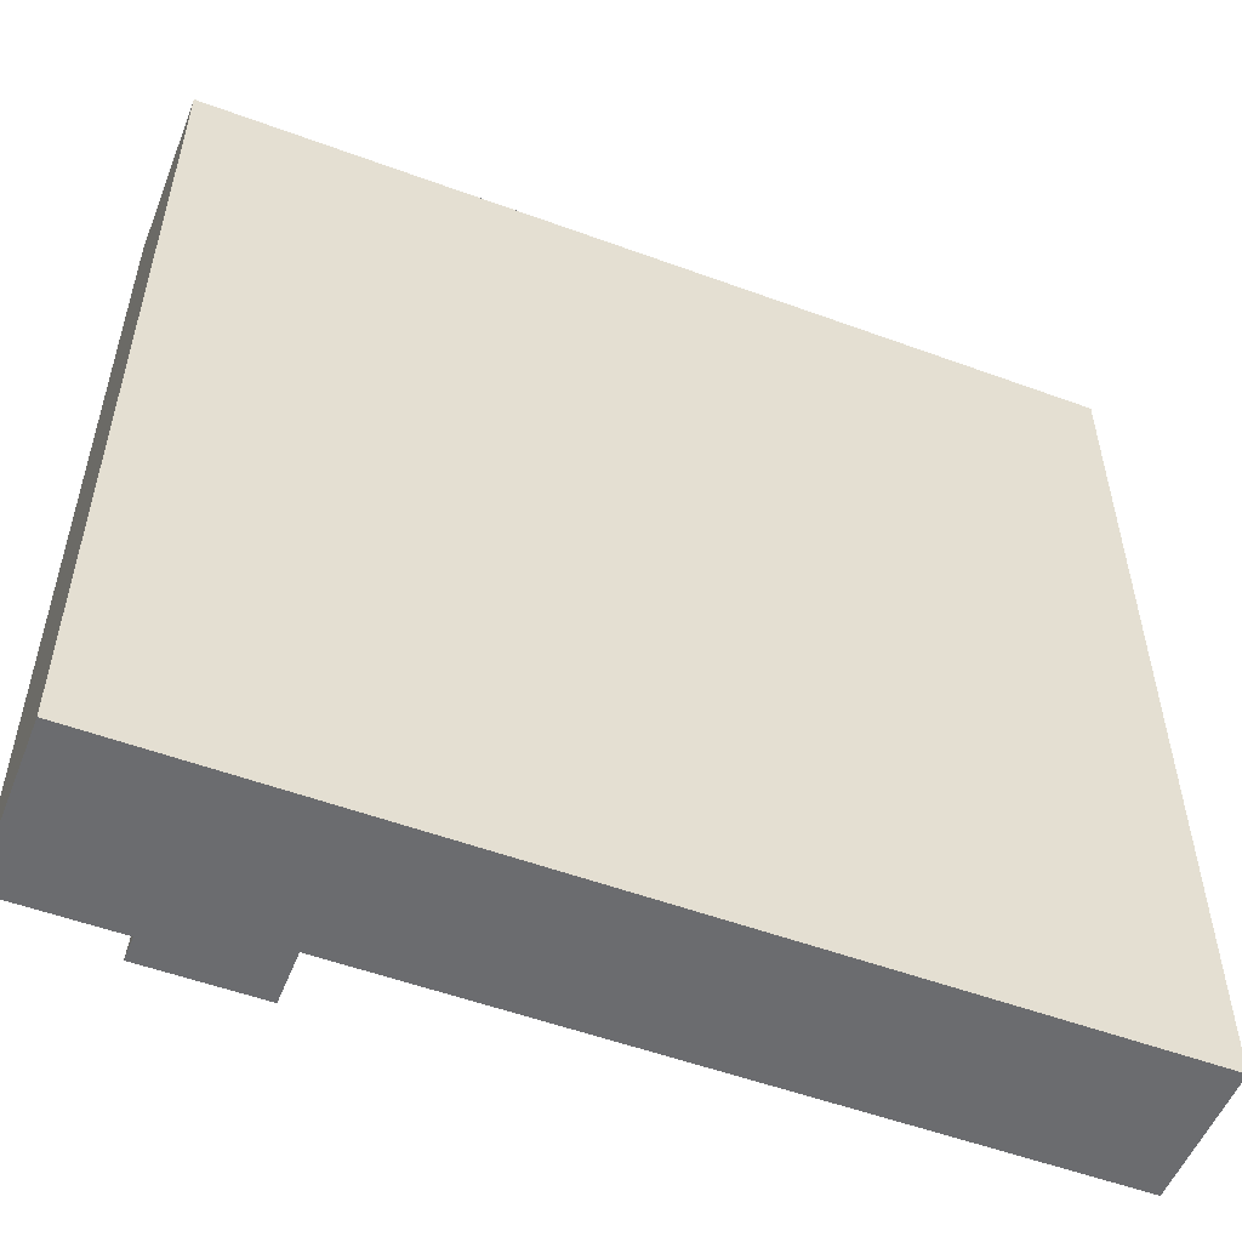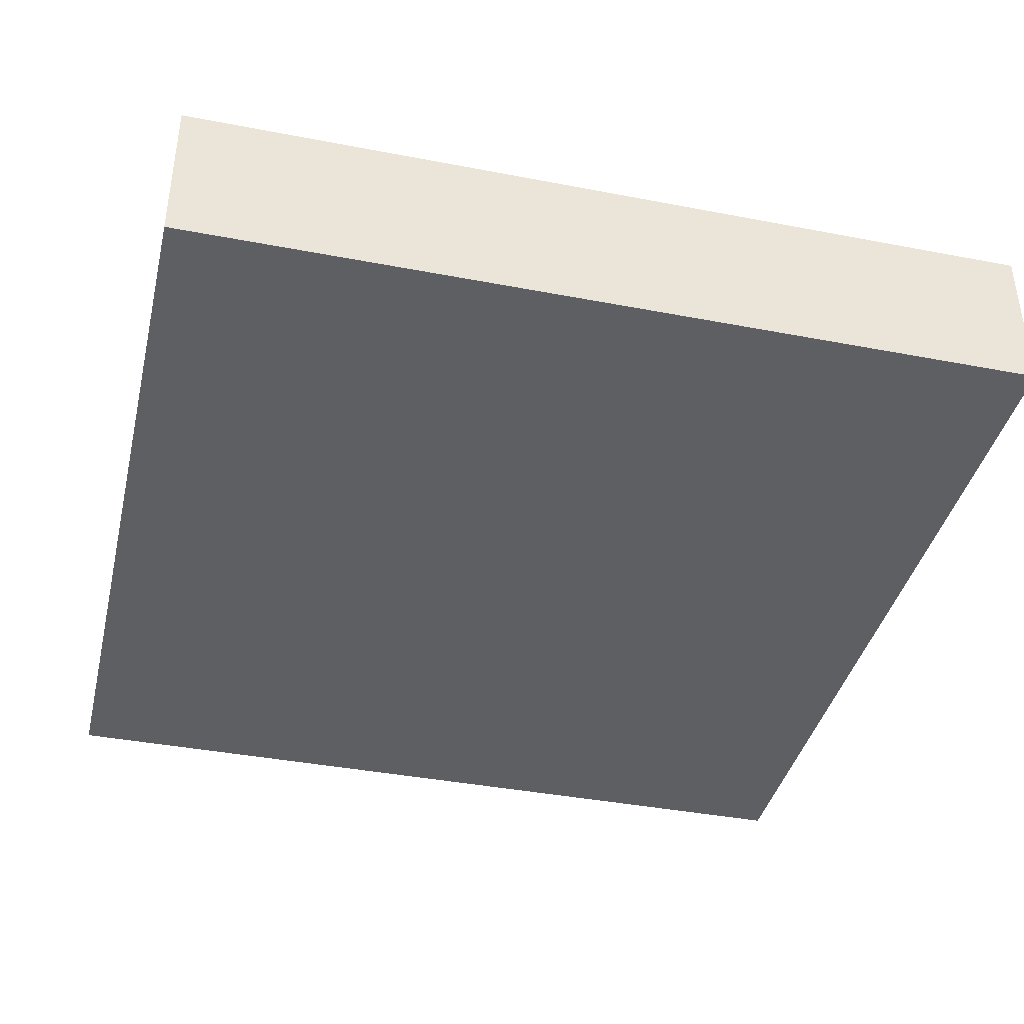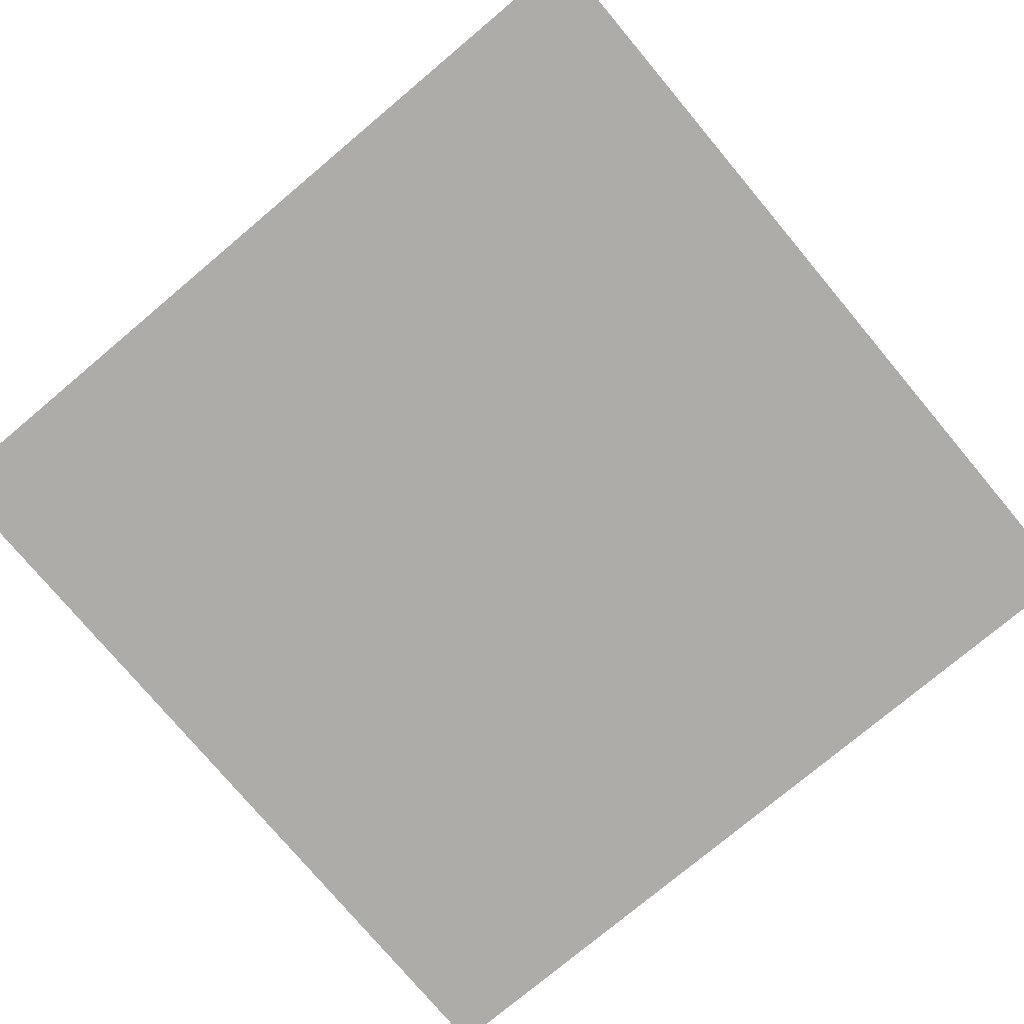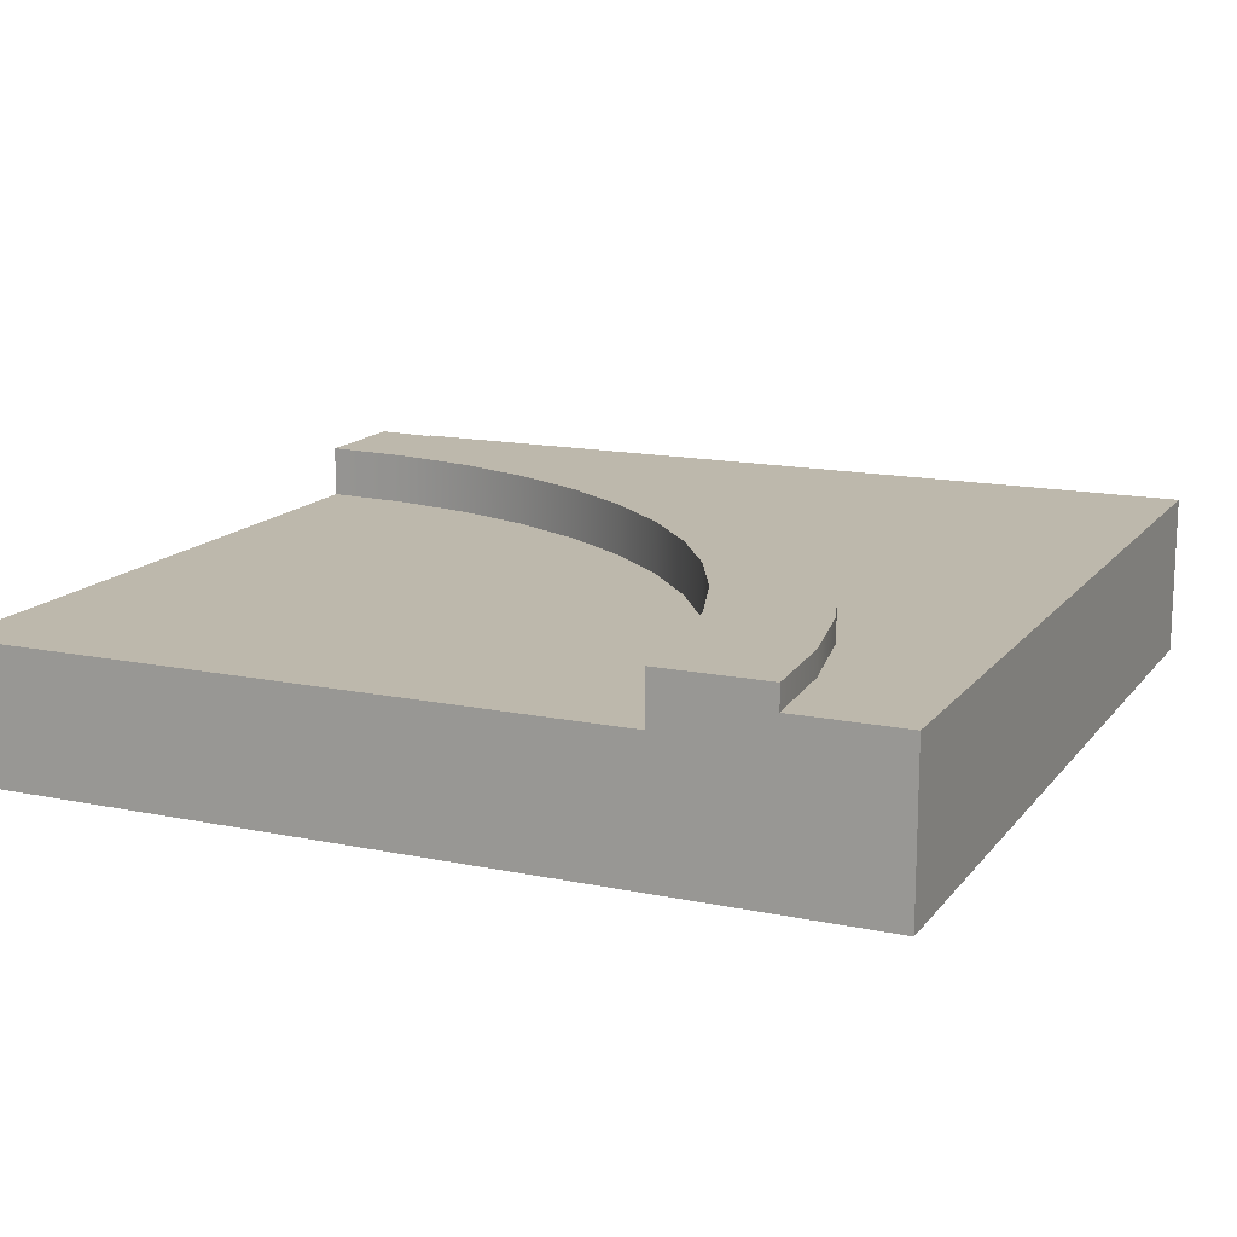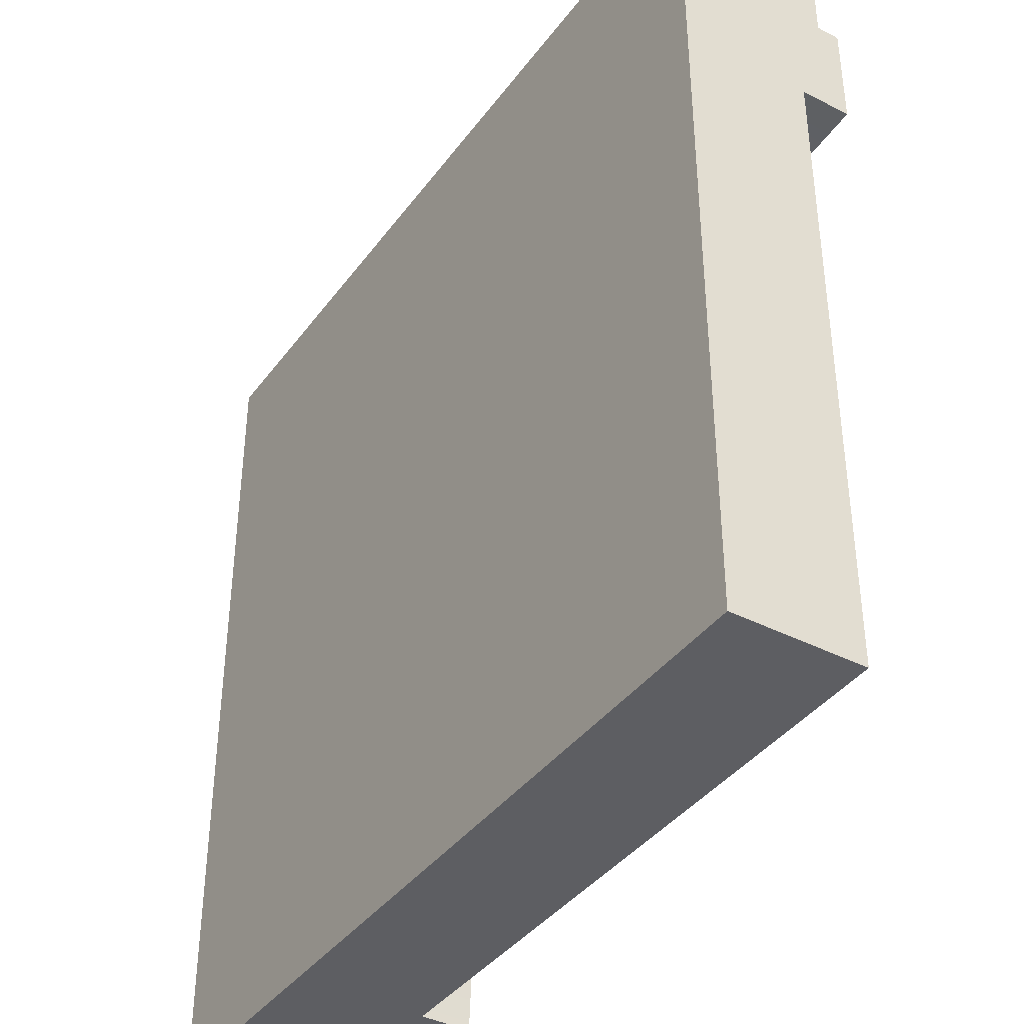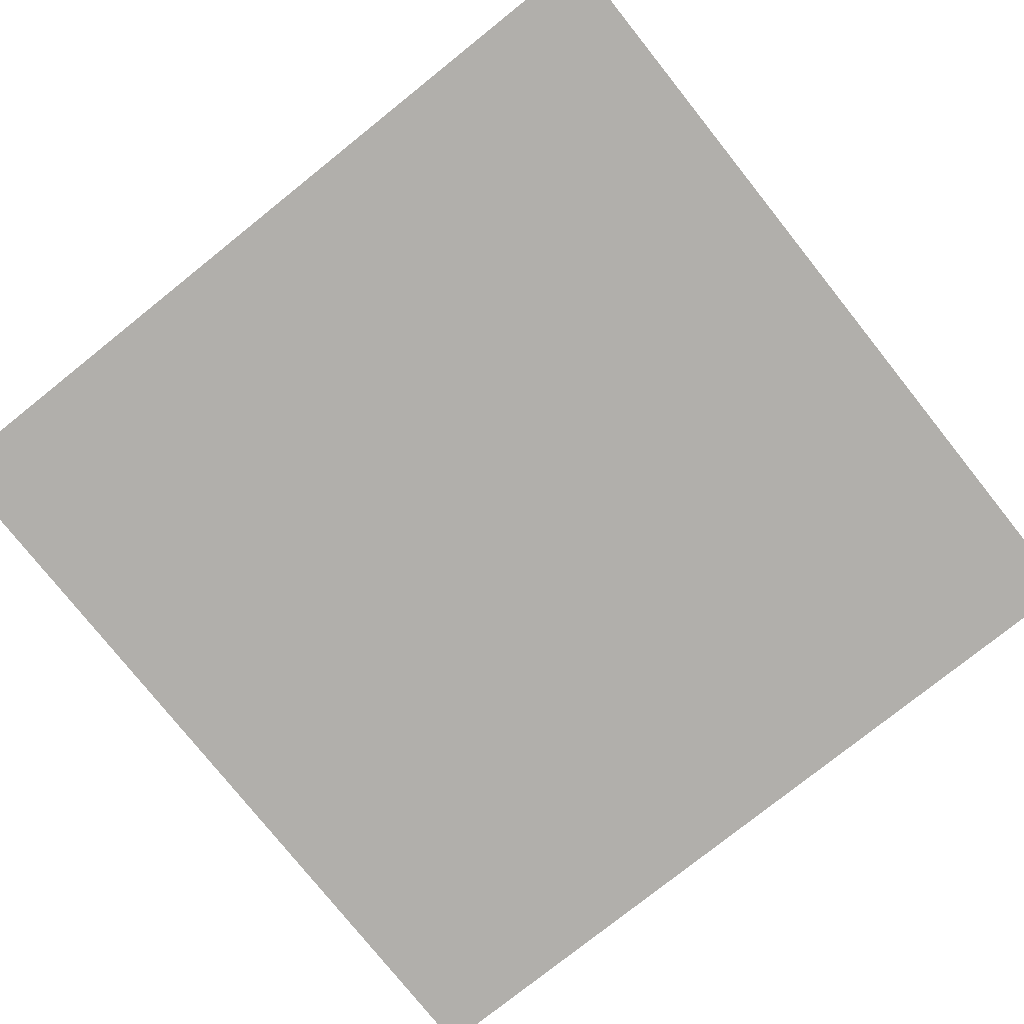
<metadata>
{"format":"obj","ext":"obj","renderer":"f3d","projection":"perspective","resolution":1024,"background":"white","views":[{"elev":-53.7,"azim":-21.4,"up":"+Z"},{"elev":-39.7,"azim":-103.4,"up":"+Y"},{"elev":-77.0,"azim":130.0,"up":"+Y"},{"elev":14.8,"azim":-155.8,"up":"+Y"},{"elev":-39.4,"azim":57.4,"up":"+Z"},{"elev":-78.1,"azim":128.6,"up":"+Y"}]}
</metadata>
<code>
o Mesh1_Group1_Model.210
v 1.5 0 0.75
v 1.5 0.455 -1.5
v 1.5 0.455 0.75
v 1.5 0 -1.5
v -0.75 0.455 -1.5
v 0.9177 0.455 0.6733
v 1.206 0.455 0.7308
v -0.75 0 -1.5
v -0.7308 0.455 -1.206
v -0.6733 0.455 -0.9177
v -0.5787 0.455 -0.639
v -0.4486 0.455 -0.375
v -0.2851 0.455 -0.1303
v -0.09099 0.455 0.09099
v 0.1303 0.455 0.2851
v 0.375 0.455 0.4486
v 0.639 0.455 0.5787
v 1.5 0.63 0.75
v 1.5 0.55 1.125
v 1.5 0.63 1.125
v 1.157 0.55 1.103
v 0.1875 0.63 0.7733
v 0.375 0.63 0.4486
v 0.1303 0.63 0.2851
v -1.125 0.55 -1.5
v -0.75 0.63 -1.5
v 1.157 0.63 1.103
v 0.8206 0.55 1.036
v 0.8206 0.63 1.036
v 0.4955 0.55 0.9252
v 0.4955 0.63 0.9252
v 0.1875 0.55 0.7733
v -0.098 0.55 0.5826
v -0.098 0.63 0.5826
v -0.3562 0.55 0.3562
v -0.3562 0.63 0.3562
v -0.5826 0.55 0.098
v -0.5826 0.63 0.098
v -0.7733 0.55 -0.1875
v -0.7733 0.63 -0.1875
v -0.9252 0.55 -0.4955
v -0.9252 0.63 -0.4955
v -1.036 0.55 -0.8206
v -1.036 0.63 -0.8206
v -1.103 0.55 -1.157
v -1.103 0.63 -1.157
v -0.7308 0.63 -1.206
v -0.6733 0.63 -0.9177
v -0.5787 0.63 -0.639
v -0.4486 0.63 -0.375
v -0.2851 0.63 -0.1303
v -0.09099 0.63 0.09099
v 0.639 0.63 0.5787
v 0.9177 0.63 0.6733
v 1.206 0.63 0.7308
v 1.5 0 1.125
v -1.125 0.63 -1.5
v -1.125 0 -1.5
v 1.5 0.55 1.5
v 1.5 0 1.5
v -1.5 0.55 1.5
v -1.5 0 -1.5
v -1.5 0.55 -1.5
v -1.5 0 1.5
f 1 2 3
f 4 5 2
f 6 7 2
f 1 4 2
f 4 8 5
f 3 2 7
f 2 5 9
f 10 2 9
f 10 11 2
f 11 12 2
f 12 13 2
f 13 14 2
f 14 15 2
f 15 16 2
f 16 17 2
f 17 6 2
f 3 18 19
f 20 21 19
f 22 23 24
f 5 25 26
f 27 28 21
f 29 30 28
f 31 32 30
f 22 33 32
f 34 35 33
f 36 37 35
f 38 39 37
f 40 41 39
f 42 43 41
f 44 45 43
f 46 25 45
f 5 47 9
f 9 48 10
f 10 49 11
f 11 50 12
f 12 51 13
f 13 52 14
f 14 24 15
f 15 23 16
f 16 53 17
f 17 54 6
f 6 55 7
f 7 18 3
f 18 20 19
f 19 56 3
f 56 1 3
f 20 27 21
f 47 26 57
f 57 46 47
f 46 44 48
f 44 42 49
f 42 40 50
f 40 38 50
f 38 36 52
f 50 38 51
f 36 34 52
f 34 22 24
f 52 34 24
f 22 31 53
f 31 29 54
f 29 27 54
f 27 20 55
f 54 27 55
f 20 18 55
f 31 54 53
f 46 48 47
f 42 50 49
f 49 48 44
f 51 38 52
f 22 53 23
f 5 8 58
f 58 25 5
f 25 57 26
f 27 29 28
f 29 31 30
f 31 22 32
f 22 34 33
f 34 36 35
f 36 38 37
f 38 40 39
f 40 42 41
f 42 44 43
f 44 46 45
f 46 57 25
f 5 26 47
f 9 47 48
f 10 48 49
f 11 49 50
f 12 50 51
f 13 51 52
f 14 52 24
f 15 24 23
f 16 23 53
f 17 53 54
f 6 54 55
f 7 55 18
f 8 4 1
f 56 59 60
f 35 37 61
f 25 62 63
f 61 62 64
f 64 59 61
f 1 56 64
f 56 60 64
f 1 64 8
f 64 62 58
f 58 8 64
f 56 19 59
f 61 59 28
f 59 19 21
f 59 21 28
f 25 63 45
f 63 61 43
f 45 63 43
f 61 28 30
f 41 43 61
f 61 30 32
f 61 32 33
f 39 41 61
f 37 39 61
f 61 33 35
f 25 58 62
f 61 63 62
f 64 60 59

</code>
